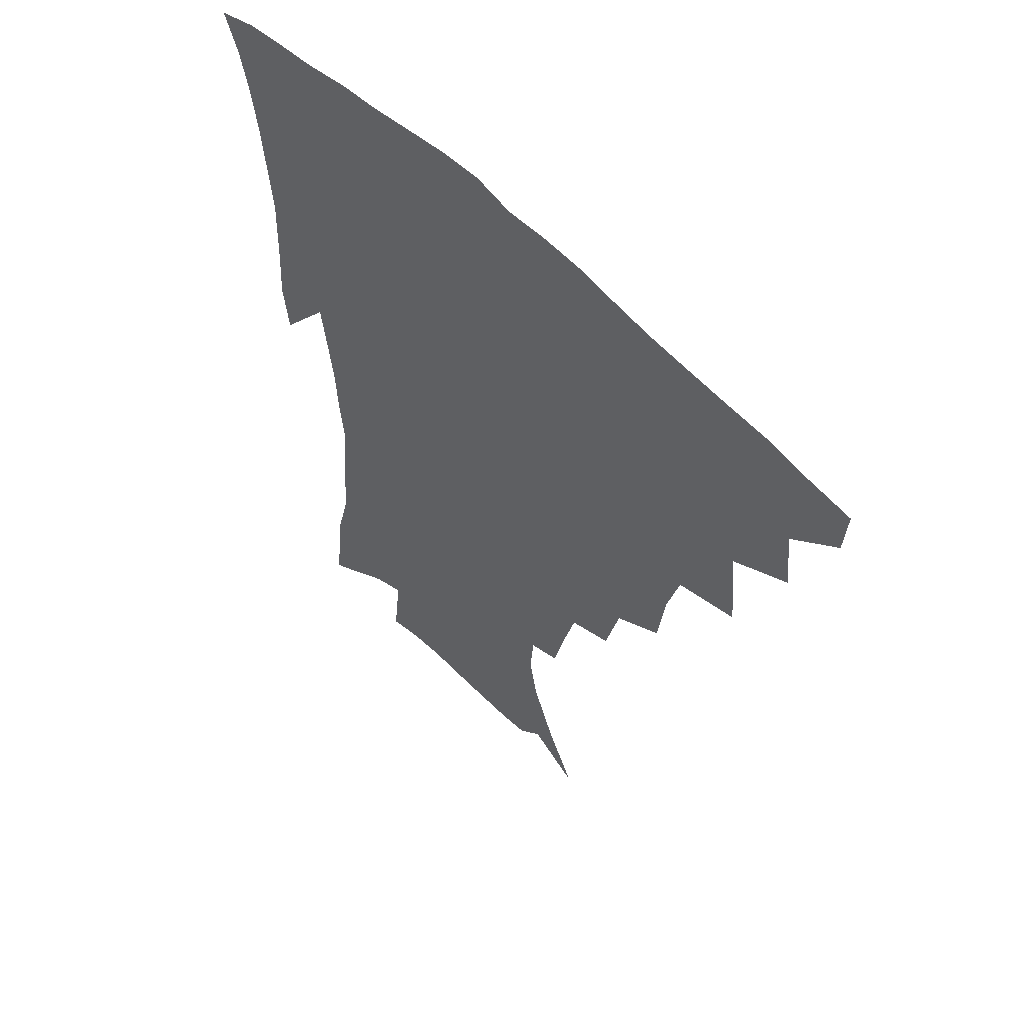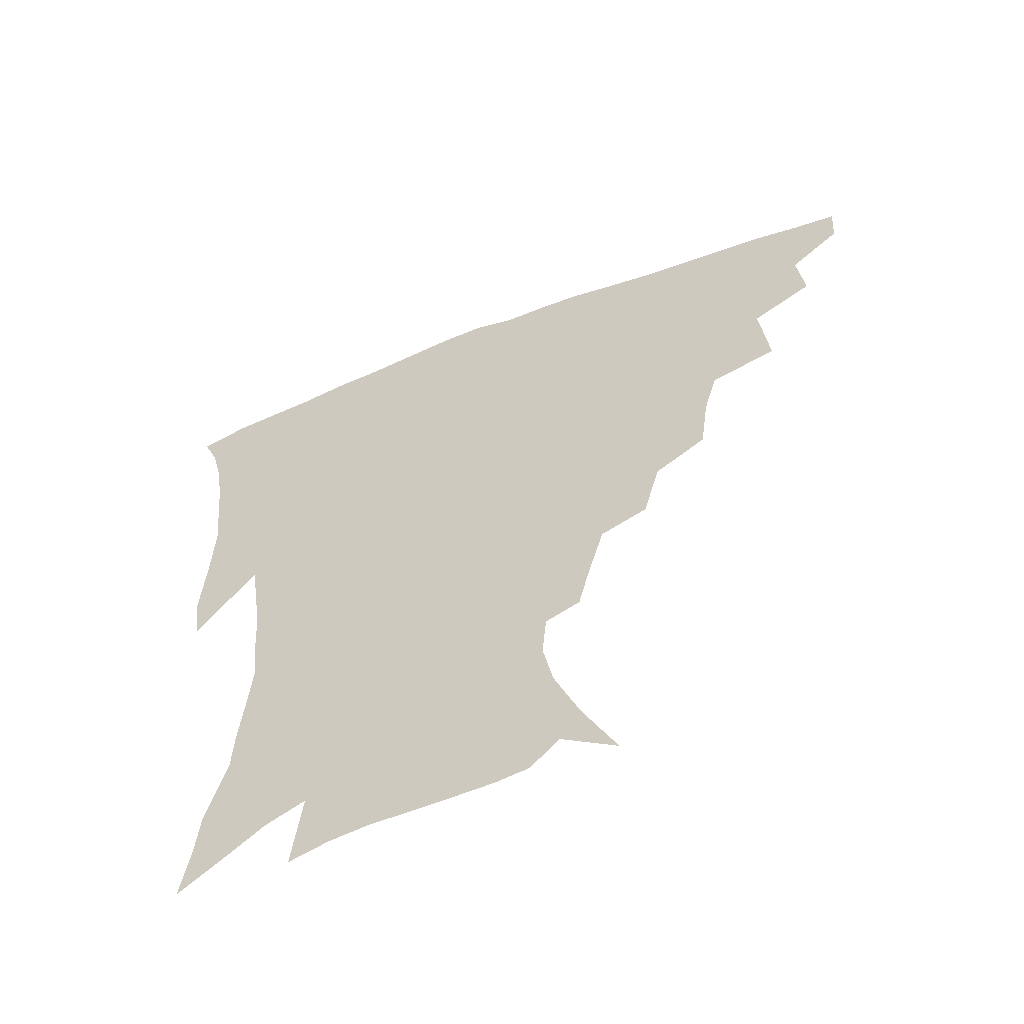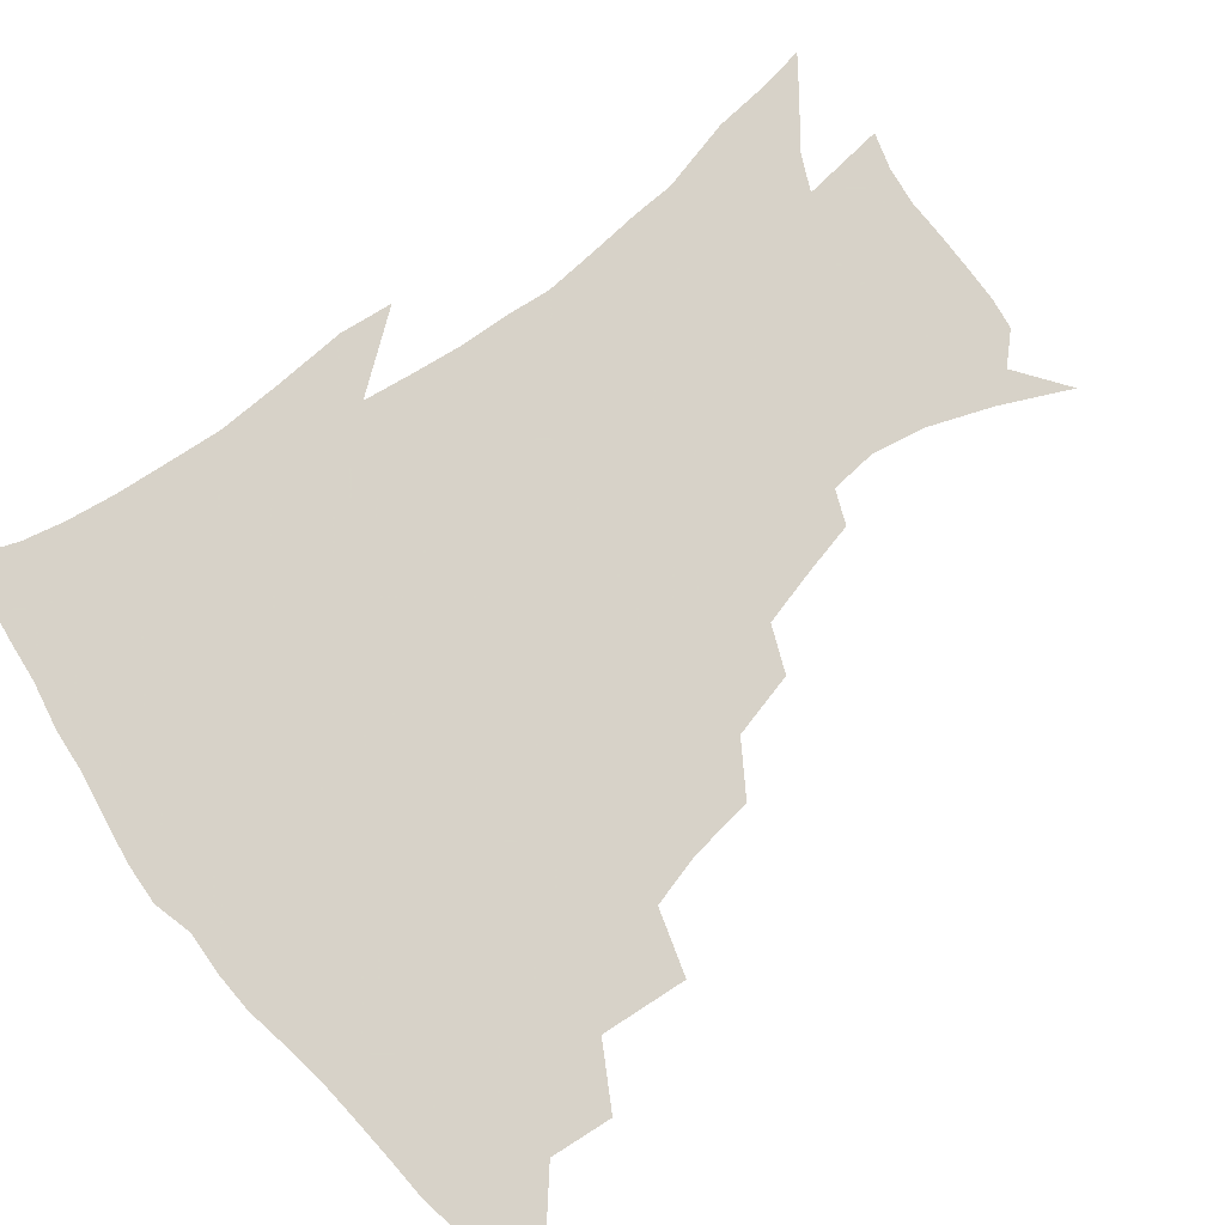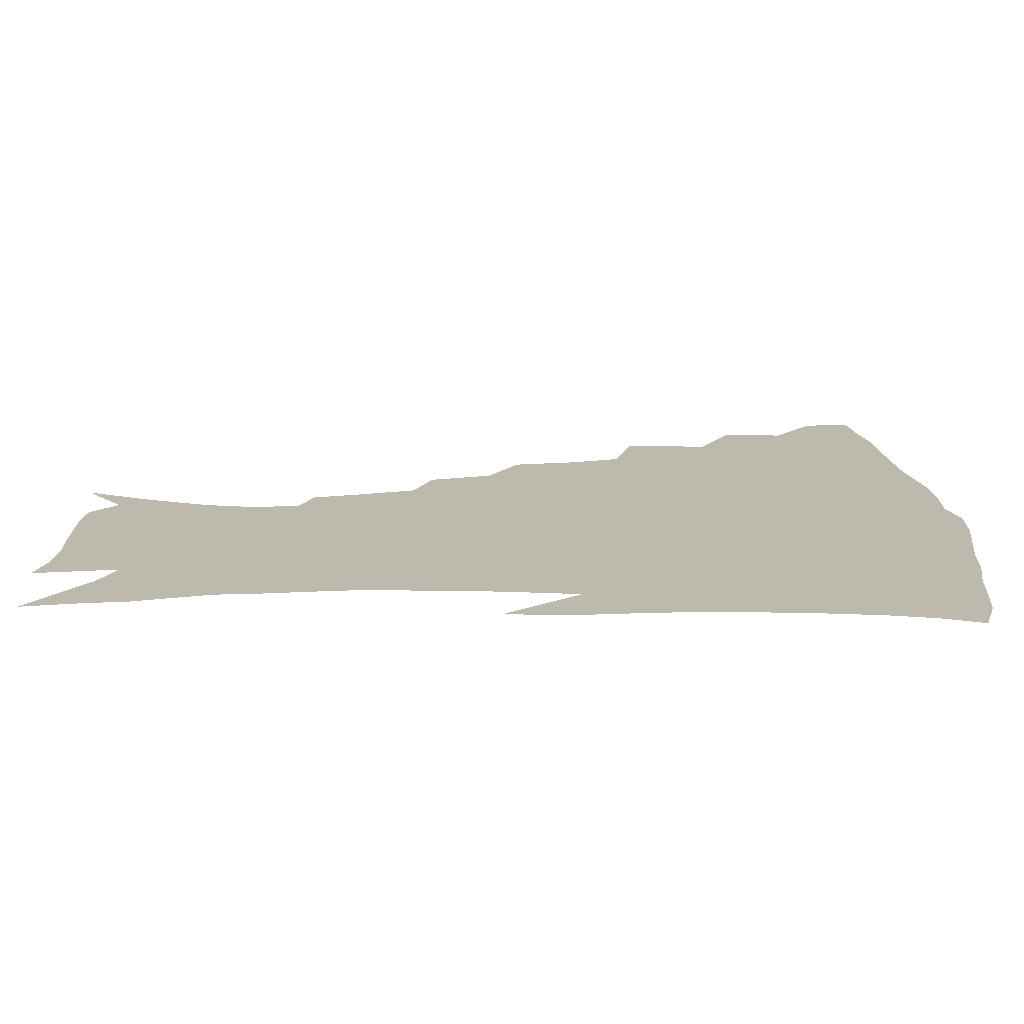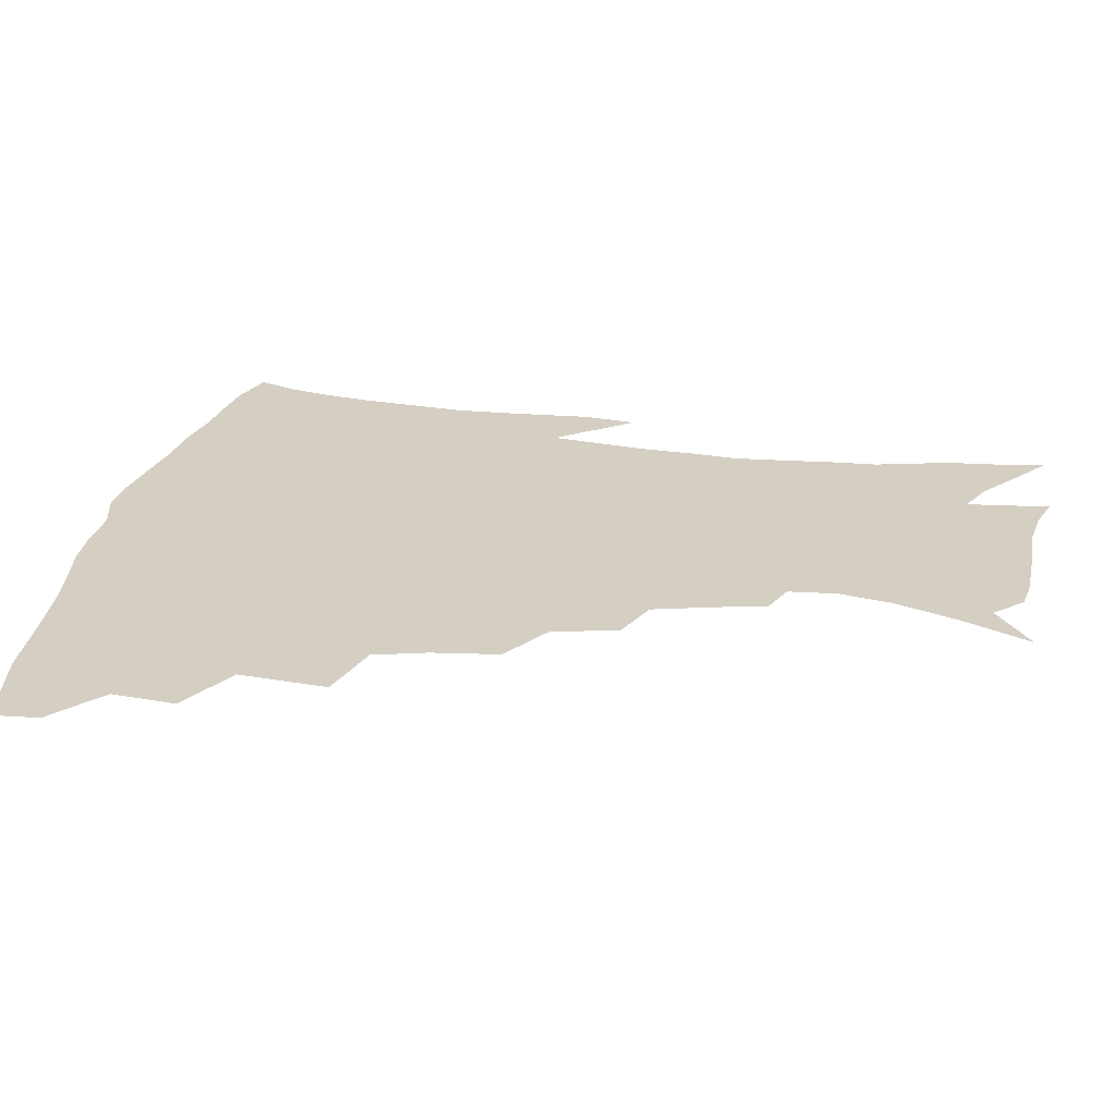
<metadata>
{"format":"obj","ext":"obj","renderer":"f3d","projection":"perspective","resolution":1024,"background":"white","views":[{"elev":56.7,"azim":-133.2,"up":"+Y"},{"elev":-60.3,"azim":-158.3,"up":"+Y"},{"elev":77.3,"azim":-128.3,"up":"+Z"},{"elev":15.3,"azim":87.9,"up":"+Z"},{"elev":25.8,"azim":-79.7,"up":"+Z"}]}
</metadata>
<code>
v 437.5 414.7 0
v 436.4 430.8 0
v 452.6 378.6 0
v 454.8 399.7 0
v 454.6 416.7 0
v 452.3 432.7 0
v 470.3 337.2 0
v 473.1 366.5 0
v 473.4 386.6 0
v 471.2 402.4 0
v 469.7 418.4 0
v 467.9 435.4 0
v 499.8 290.7 0
v 497 312.8 0
v 492.3 330.3 0
v 490.8 352.9 0
v 490.5 373.3 0
v 489.4 389.9 0
v 487 404.8 0
v 485 420.3 0
v 483.6 436.2 0
v 522.3 257.4 0
v 516.9 279.4 0
v 512.2 298.4 0
v 512.5 328.3 0
v 507.6 340.6 0
v 507.5 361.3 0
v 505.6 376.7 0
v 503.8 391.7 0
v 502.3 406.5 0
v 500.7 421.1 0
v 498.8 437.2 0
v 546.8 214 0
v 543 230.8 0
v 537.8 250.8 0
v 532.7 272.2 0
v 528.6 290.9 0
v 526.6 313.5 0
v 525.3 334 0
v 522.2 347 0
v 522.4 366 0
v 520.3 379.6 0
v 518.5 393.8 0
v 516.8 408.2 0
v 515.2 422.9 0
v 513.6 438.3 0
v 536.8 131 0
v 547.9 154.3 0
v 556.2 176 0
v 559.5 193.4 0
v 558.2 209.2 0
v 555 228.1 0
v 551.1 244.1 0
v 547.1 263.5 0
v 543.5 280.8 0
v 541.3 302.5 0
v 539.2 319.2 0
v 537.8 336.7 0
v 536.7 352.6 0
v 535.9 367.9 0
v 534.6 381.7 0
v 532.5 395.5 0
v 531.3 409.6 0
v 529.6 424.4 0
v 528 440.4 0
v 554.9 143.8 0
v 563.9 167.4 0
v 567.9 187 0
v 567.7 200.8 0
v 566.2 219.4 0
v 563.6 238.5 0
v 560.4 253.8 0
v 557.1 269.8 0
v 554.8 289.3 0
v 553.1 307.8 0
v 551.9 324.9 0
v 550.9 340.6 0
v 550.1 355.5 0
v 550.2 371 0
v 548.8 383.5 0
v 547.2 396.8 0
v 545.8 410.8 0
v 543.8 426.5 0
v 542.1 442.8 0
v 564.1 134.4 0
v 569.6 152.5 0
v 575.4 174.9 0
v 577.1 193.1 0
v 576.5 210 0
v 574.8 227.3 0
v 572.6 244.2 0
v 570.1 260 0
v 567.9 278.2 0
v 566.4 296.3 0
v 564.8 311.1 0
v 564.1 327.9 0
v 563.6 343.3 0
v 562.9 356.8 0
v 562.8 371.7 0
v 562 384.5 0
v 561 397.6 0
v 560.5 411 0
v 559 425.5 0
v 556.3 443.3 0
v 574.7 132.7 0
v 582.4 159.7 0
v 585.4 179.8 0
v 585.6 194.3 0
v 585.2 217 0
v 583.7 229.6 0
v 581.9 247.3 0
v 580 263.9 0
v 578.4 281.5 0
v 577.4 299.3 0
v 576.9 315.9 0
v 575.8 328.2 0
v 575.8 344.5 0
v 575.7 358.4 0
v 575.7 372.2 0
v 575.3 385.1 0
v 574.8 398.2 0
v 574.3 411.6 0
v 572.8 426.1 0
v 570.8 442.5 0
v 587.2 132.3 0
v 593.1 161.9 0
v 594.7 182.2 0
v 594.7 198.1 0
v 593.9 216.7 0
v 592.8 230.6 0
v 591.2 250.8 0
v 590.1 267.9 0
v 589.1 284.3 0
v 588.4 300.1 0
v 588.2 317.8 0
v 588.3 332.1 0
v 588.5 346.9 0
v 588.6 359.9 0
v 588.8 373 0
v 589 385.8 0
v 588.8 398.6 0
v 588.1 411.9 0
v 586.6 427.4 0
v 584.3 445.9 0
v 600.5 131.9 0
v 603.5 162.5 0
v 604.1 183.4 0
v 603.8 203.8 0
v 603.1 218 0
v 602.1 234.7 0
v 600.8 252.2 0
v 600.1 268.7 0
v 599.6 285.5 0
v 599.4 301.8 0
v 599.5 318 0
v 599.8 331.7 0
v 600.3 346.3 0
v 600.7 359.3 0
v 601.5 373.2 0
v 602.1 386.1 0
v 602.3 398.8 0
v 601.6 412.6 0
v 600.7 427.3 0
v 598.5 445 0
v 614 132 0
v 614.1 162 0
v 613.6 183.2 0
v 613.2 200.1 0
v 612.2 218.2 0
v 611.2 237.1 0
v 610.4 254.5 0
v 610.3 268 0
v 609.9 285.9 0
v 610.2 301.3 0
v 610.6 317.4 0
v 611.4 332.7 0
v 612.1 346 0
v 613 359.8 0
v 614 373 0
v 615 386 0
v 615.6 398.6 0
v 616 411.7 0
v 615 426.6 0
v 613.8 442.4 0
v 627.1 130.2 0
v 625.1 158.4 0
v 623.6 179.8 0
v 622.6 198.1 0
v 621.3 217.7 0
v 620.4 236 0
v 620.2 251.6 0
v 620.2 267.7 0
v 620.5 283 0
v 621 298.8 0
v 621.8 314 0
v 622.5 331.1 0
v 623.6 345.5 0
v 624.8 358.6 0
v 626.1 372.5 0
v 627.6 385.4 0
v 628.7 397.9 0
v 629.8 410.8 0
v 630.3 424.4 0
v 629.6 439.6 0
v 639.6 126.4 0
v 636.6 154.6 0
v 634 176.2 0
v 632.2 196.1 0
v 630.7 215.1 0
v 629.7 233.2 0
v 630 247.4 0
v 629.8 265.6 0
v 630.7 279.8 0
v 631.6 295.4 0
v 632.8 310.4 0
v 633.6 328.1 0
v 634.8 344.1 0
v 636.6 356.5 0
v 638.2 369.9 0
v 640 384.2 0
v 642.2 397.4 0
v 643.7 409.4 0
v 644.7 422.5 0
v 644 438.2 0
v 649.1 148.6 0
v 645.6 169.4 0
v 643.3 188.6 0
v 640.6 210 0
v 639.9 226.7 0
v 640.1 241.6 0
v 640.1 258.7 0
v 640.9 274.9 0
v 641.8 291.9 0
v 643.2 308.5 0
v 645 323.4 0
v 646.4 339.6 0
v 648.1 354.7 0
v 650 368.4 0
v 652.1 382.5 0
v 654.3 395.4 0
v 656.3 407.9 0
v 658.3 420.9 0
v 659.9 434.9 0
v 662.7 137.9 0
v 657.7 161.4 0
v 654.4 181.8 0
v 651.9 200.9 0
v 650.6 218.3 0
v 650 234.8 0
v 650.5 250.2 0
v 650.9 268.1 0
v 652.1 285 0
v 654.1 301.1 0
v 656.4 317 0
v 657.9 333.9 0
v 659.4 351 0
v 661.3 366.8 0
v 663.9 379.9 0
v 666.4 393.5 0
v 669 405.7 0
v 671.6 418.6 0
v 674 433.3 0
v 675.7 128.2 0
v 673 146.5 0
v 671.6 162.3 0
v 665.4 187.7 0
v 664.8 202 0
v 663.3 219.4 0
v 661.9 238.1 0
v 663.4 252.3 0
v 664.4 270.1 0
v 666.5 287 0
v 669.1 304.9 0
v 670.1 324.5 0
v 672.2 341.4 0
v 673.9 358.5 0
v 675.9 374.8 0
v 678.2 390.2 0
v 681.5 403.1 0
v 684.4 415.8 0
v 688.2 431.3 0
v 688.5 279 0
v 690.7 297.4 0
v 689.3 321.8 0
v 688.5 344.8 0
v 690.2 362.9 0
v 691.9 381.3 0
v 694.5 398.5 0
v 697.8 412.7 0
v 703 426.2 0
f 4 5 1
f 1 5 2
f 5 6 2
f 8 9 3
f 3 9 4
f 9 10 4
f 4 10 5
f 10 11 5
f 5 11 6
f 11 12 6
f 15 16 7
f 7 16 8
f 16 17 8
f 8 17 9
f 17 18 9
f 9 18 10
f 18 19 10
f 10 19 11
f 19 20 11
f 11 20 12
f 20 21 12
f 23 24 13
f 13 24 14
f 24 25 14
f 14 25 15
f 25 26 15
f 15 26 16
f 26 27 16
f 16 27 17
f 27 28 17
f 17 28 18
f 28 29 18
f 18 29 19
f 29 30 19
f 19 30 20
f 30 31 20
f 20 31 21
f 31 32 21
f 35 36 22
f 22 36 23
f 36 37 23
f 23 37 24
f 37 38 24
f 24 38 25
f 38 39 25
f 25 39 26
f 39 40 26
f 26 40 27
f 40 41 27
f 27 41 28
f 41 42 28
f 28 42 29
f 42 43 29
f 29 43 30
f 43 44 30
f 30 44 31
f 44 45 31
f 31 45 32
f 45 46 32
f 51 52 33
f 33 52 34
f 52 53 34
f 34 53 35
f 53 54 35
f 35 54 36
f 54 55 36
f 36 55 37
f 55 56 37
f 37 56 38
f 56 57 38
f 38 57 39
f 57 58 39
f 39 58 40
f 58 59 40
f 40 59 41
f 59 60 41
f 41 60 42
f 60 61 42
f 42 61 43
f 61 62 43
f 43 62 44
f 62 63 44
f 44 63 45
f 63 64 45
f 45 64 46
f 64 65 46
f 47 66 48
f 66 67 48
f 48 67 49
f 67 68 49
f 49 68 50
f 68 69 50
f 50 69 51
f 69 70 51
f 51 70 52
f 70 71 52
f 52 71 53
f 71 72 53
f 53 72 54
f 72 73 54
f 54 73 55
f 73 74 55
f 55 74 56
f 74 75 56
f 56 75 57
f 75 76 57
f 57 76 58
f 76 77 58
f 58 77 59
f 77 78 59
f 59 78 60
f 78 79 60
f 60 79 61
f 79 80 61
f 61 80 62
f 80 81 62
f 62 81 63
f 81 82 63
f 63 82 64
f 82 83 64
f 64 83 65
f 83 84 65
f 85 86 66
f 66 86 67
f 86 87 67
f 67 87 68
f 87 88 68
f 68 88 69
f 88 89 69
f 69 89 70
f 89 90 70
f 70 90 71
f 90 91 71
f 71 91 72
f 91 92 72
f 72 92 73
f 92 93 73
f 73 93 74
f 93 94 74
f 74 94 75
f 94 95 75
f 75 95 76
f 95 96 76
f 76 96 77
f 96 97 77
f 77 97 78
f 97 98 78
f 78 98 79
f 98 99 79
f 79 99 80
f 99 100 80
f 80 100 81
f 100 101 81
f 81 101 82
f 101 102 82
f 82 102 83
f 102 103 83
f 83 103 84
f 103 104 84
f 85 105 86
f 105 106 86
f 86 106 87
f 106 107 87
f 87 107 88
f 107 108 88
f 88 108 89
f 108 109 89
f 89 109 90
f 109 110 90
f 90 110 91
f 110 111 91
f 91 111 92
f 111 112 92
f 92 112 93
f 112 113 93
f 93 113 94
f 113 114 94
f 94 114 95
f 114 115 95
f 95 115 96
f 115 116 96
f 96 116 97
f 116 117 97
f 97 117 98
f 117 118 98
f 98 118 99
f 118 119 99
f 99 119 100
f 119 120 100
f 100 120 101
f 120 121 101
f 101 121 102
f 121 122 102
f 102 122 103
f 122 123 103
f 103 123 104
f 123 124 104
f 105 125 106
f 125 126 106
f 106 126 107
f 126 127 107
f 107 127 108
f 127 128 108
f 108 128 109
f 128 129 109
f 109 129 110
f 129 130 110
f 110 130 111
f 130 131 111
f 111 131 112
f 131 132 112
f 112 132 113
f 132 133 113
f 113 133 114
f 133 134 114
f 114 134 115
f 134 135 115
f 115 135 116
f 135 136 116
f 116 136 117
f 136 137 117
f 117 137 118
f 137 138 118
f 118 138 119
f 138 139 119
f 119 139 120
f 139 140 120
f 120 140 121
f 140 141 121
f 121 141 122
f 141 142 122
f 122 142 123
f 142 143 123
f 123 143 124
f 143 144 124
f 125 145 126
f 145 146 126
f 126 146 127
f 146 147 127
f 127 147 128
f 147 148 128
f 128 148 129
f 148 149 129
f 129 149 130
f 149 150 130
f 130 150 131
f 150 151 131
f 131 151 132
f 151 152 132
f 132 152 133
f 152 153 133
f 133 153 134
f 153 154 134
f 134 154 135
f 154 155 135
f 135 155 136
f 155 156 136
f 136 156 137
f 156 157 137
f 137 157 138
f 157 158 138
f 138 158 139
f 158 159 139
f 139 159 140
f 159 160 140
f 140 160 141
f 160 161 141
f 141 161 142
f 161 162 142
f 142 162 143
f 162 163 143
f 143 163 144
f 163 164 144
f 145 165 146
f 165 166 146
f 146 166 147
f 166 167 147
f 147 167 148
f 167 168 148
f 148 168 149
f 168 169 149
f 149 169 150
f 169 170 150
f 150 170 151
f 170 171 151
f 151 171 152
f 171 172 152
f 152 172 153
f 172 173 153
f 153 173 154
f 173 174 154
f 154 174 155
f 174 175 155
f 155 175 156
f 175 176 156
f 156 176 157
f 176 177 157
f 157 177 158
f 177 178 158
f 158 178 159
f 178 179 159
f 159 179 160
f 179 180 160
f 160 180 161
f 180 181 161
f 161 181 162
f 181 182 162
f 162 182 163
f 182 183 163
f 163 183 164
f 183 184 164
f 165 185 166
f 185 186 166
f 166 186 167
f 186 187 167
f 167 187 168
f 187 188 168
f 168 188 169
f 188 189 169
f 169 189 170
f 189 190 170
f 170 190 171
f 190 191 171
f 171 191 172
f 191 192 172
f 172 192 173
f 192 193 173
f 173 193 174
f 193 194 174
f 174 194 175
f 194 195 175
f 175 195 176
f 195 196 176
f 176 196 177
f 196 197 177
f 177 197 178
f 197 198 178
f 178 198 179
f 198 199 179
f 179 199 180
f 199 200 180
f 180 200 181
f 200 201 181
f 181 201 182
f 201 202 182
f 182 202 183
f 202 203 183
f 183 203 184
f 203 204 184
f 185 205 186
f 205 206 186
f 186 206 187
f 206 207 187
f 187 207 188
f 207 208 188
f 188 208 189
f 208 209 189
f 189 209 190
f 209 210 190
f 190 210 191
f 210 211 191
f 191 211 192
f 211 212 192
f 192 212 193
f 212 213 193
f 193 213 194
f 213 214 194
f 194 214 195
f 214 215 195
f 195 215 196
f 215 216 196
f 196 216 197
f 216 217 197
f 197 217 198
f 217 218 198
f 198 218 199
f 218 219 199
f 199 219 200
f 219 220 200
f 200 220 201
f 220 221 201
f 201 221 202
f 221 222 202
f 202 222 203
f 222 223 203
f 203 223 204
f 223 224 204
f 206 225 207
f 225 226 207
f 207 226 208
f 226 227 208
f 208 227 209
f 227 228 209
f 209 228 210
f 228 229 210
f 210 229 211
f 229 230 211
f 211 230 212
f 230 231 212
f 212 231 213
f 231 232 213
f 213 232 214
f 232 233 214
f 214 233 215
f 233 234 215
f 215 234 216
f 234 235 216
f 216 235 217
f 235 236 217
f 217 236 218
f 236 237 218
f 218 237 219
f 237 238 219
f 219 238 220
f 238 239 220
f 220 239 221
f 239 240 221
f 221 240 222
f 240 241 222
f 222 241 223
f 241 242 223
f 223 242 224
f 242 243 224
f 225 244 226
f 244 245 226
f 226 245 227
f 245 246 227
f 227 246 228
f 246 247 228
f 228 247 229
f 247 248 229
f 229 248 230
f 248 249 230
f 230 249 231
f 249 250 231
f 231 250 232
f 250 251 232
f 232 251 233
f 251 252 233
f 233 252 234
f 252 253 234
f 234 253 235
f 253 254 235
f 235 254 236
f 254 255 236
f 236 255 237
f 255 256 237
f 237 256 238
f 256 257 238
f 238 257 239
f 257 258 239
f 239 258 240
f 258 259 240
f 240 259 241
f 259 260 241
f 241 260 242
f 260 261 242
f 242 261 243
f 261 262 243
f 244 263 245
f 263 264 245
f 245 264 246
f 264 265 246
f 246 265 247
f 265 266 247
f 247 266 248
f 266 267 248
f 248 267 249
f 267 268 249
f 249 268 250
f 268 269 250
f 250 269 251
f 269 270 251
f 251 270 252
f 270 271 252
f 252 271 253
f 271 272 253
f 253 272 254
f 272 273 254
f 254 273 255
f 273 274 255
f 255 274 256
f 274 275 256
f 256 275 257
f 275 276 257
f 257 276 258
f 276 277 258
f 258 277 259
f 277 278 259
f 259 278 260
f 278 279 260
f 260 279 261
f 279 280 261
f 261 280 262
f 280 281 262
f 273 282 274
f 282 283 274
f 274 283 275
f 283 284 275
f 275 284 276
f 284 285 276
f 276 285 277
f 285 286 277
f 277 286 278
f 286 287 278
f 278 287 279
f 287 288 279
f 279 288 280
f 288 289 280
f 280 289 281
f 289 290 281

</code>
